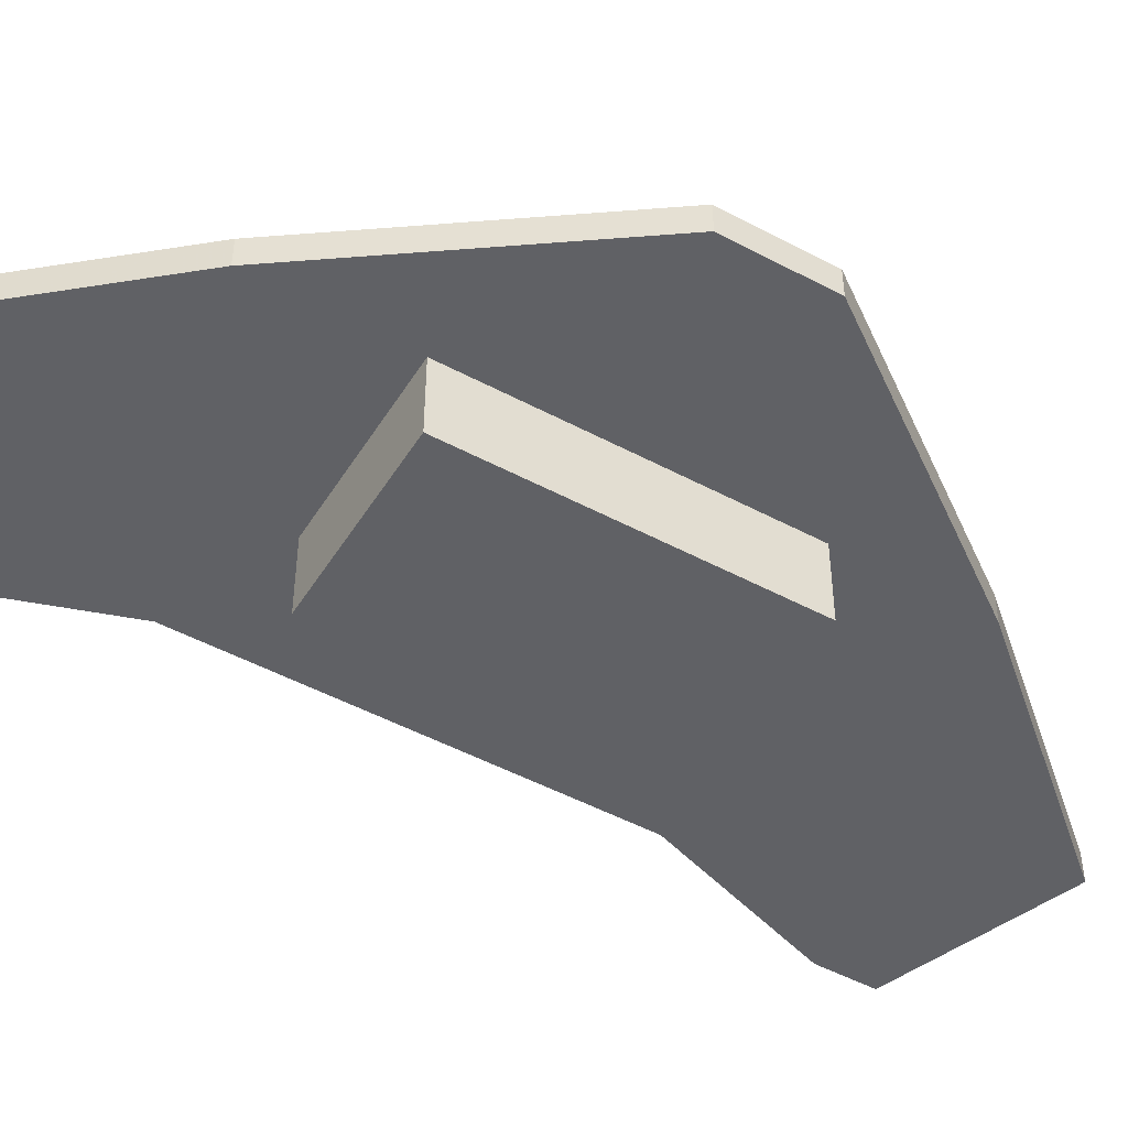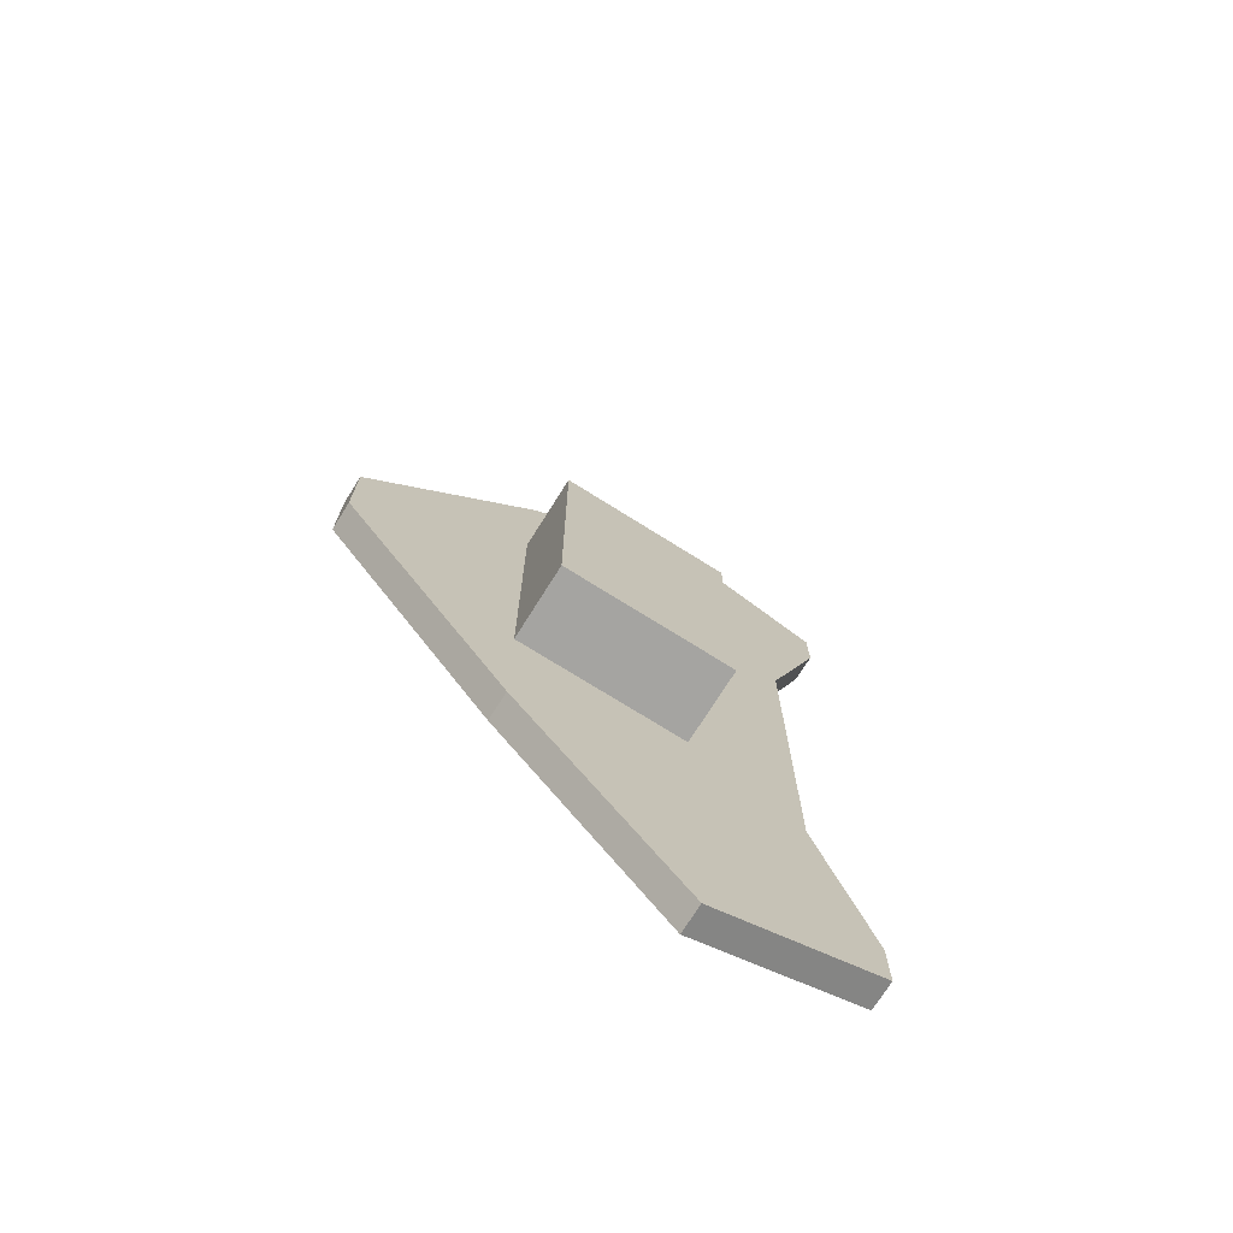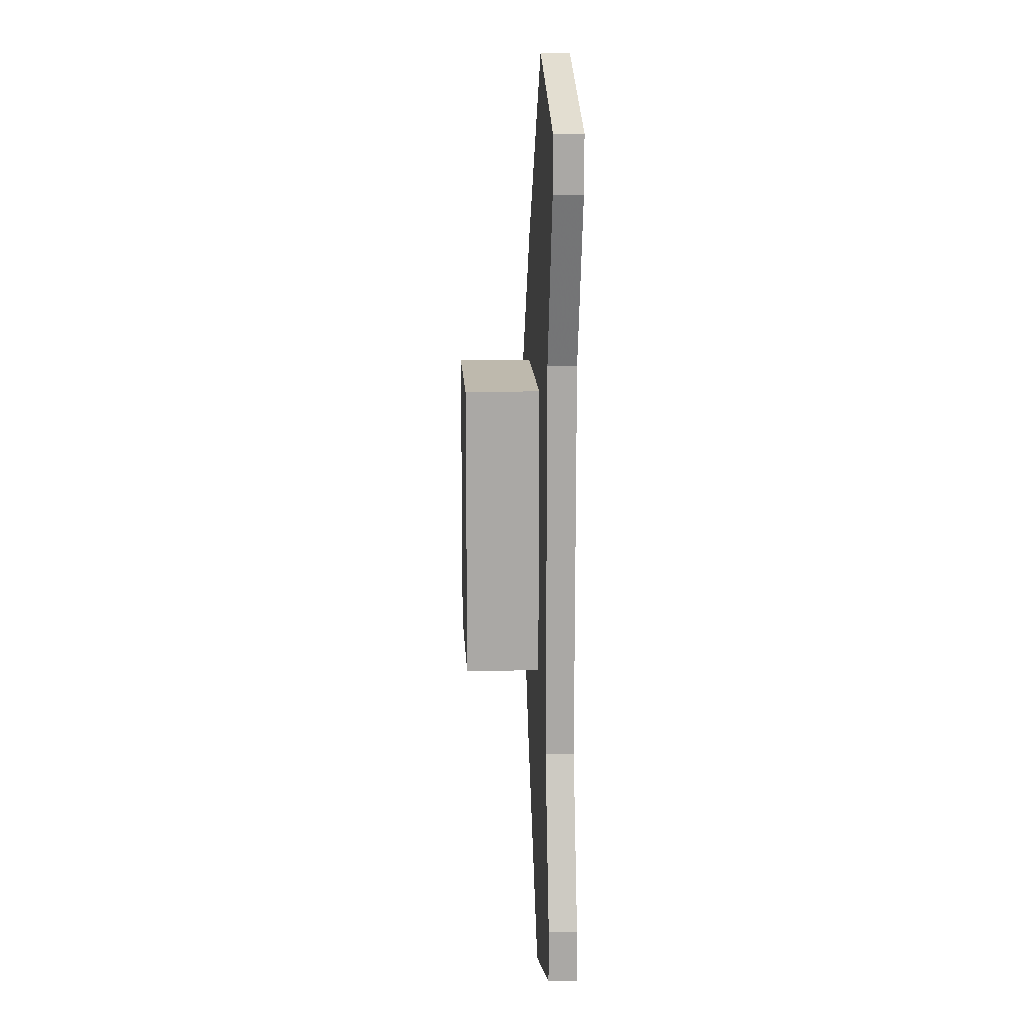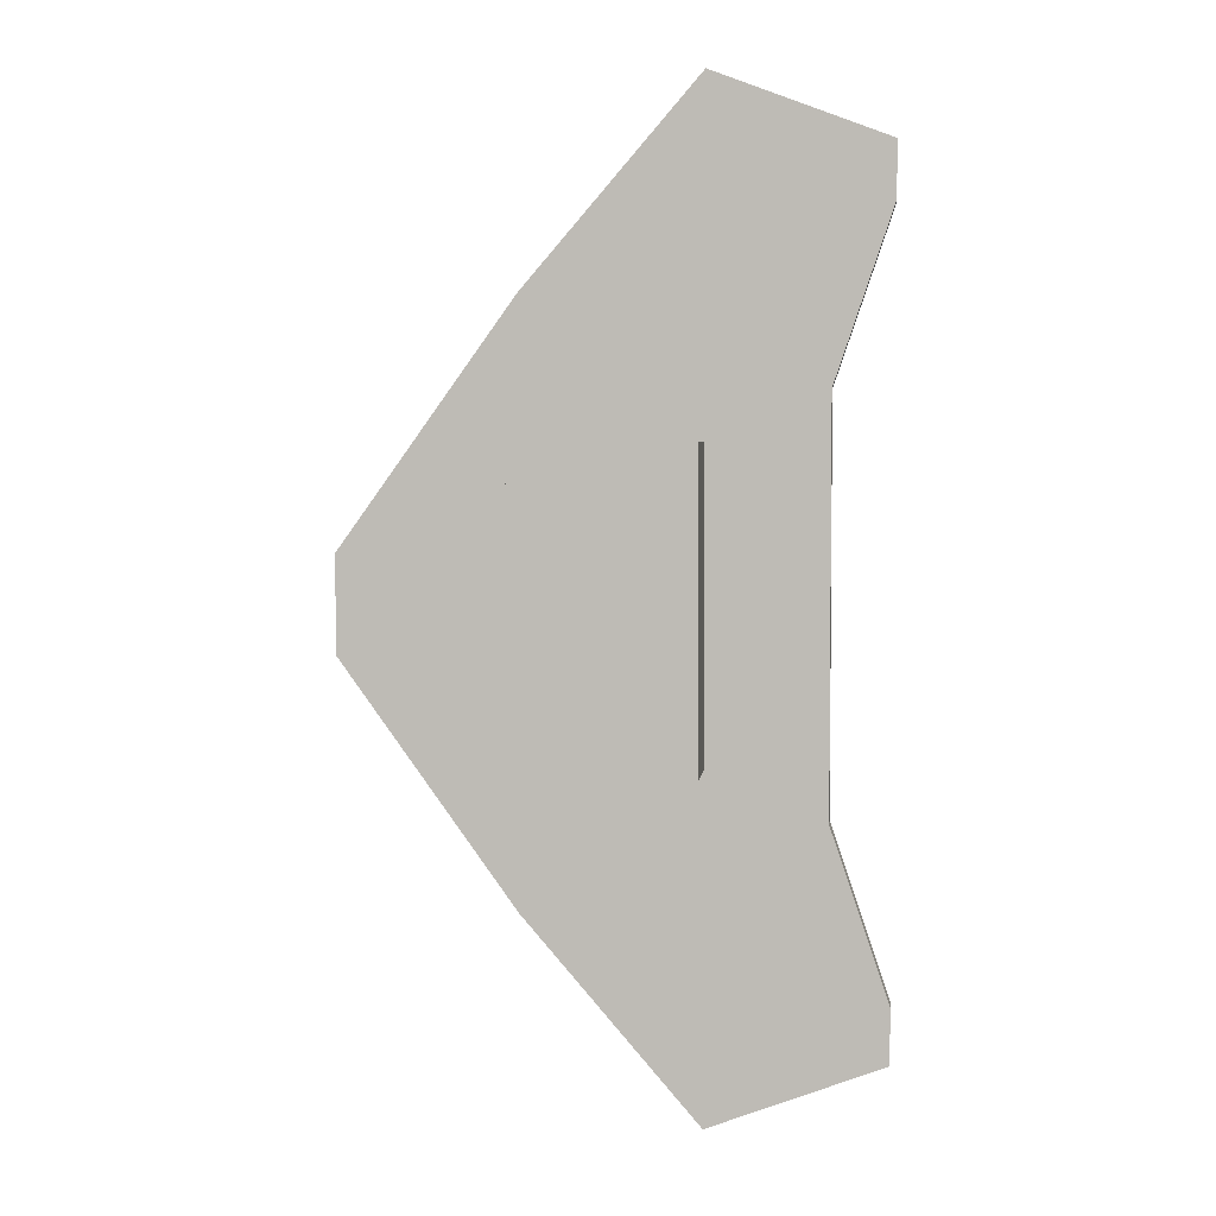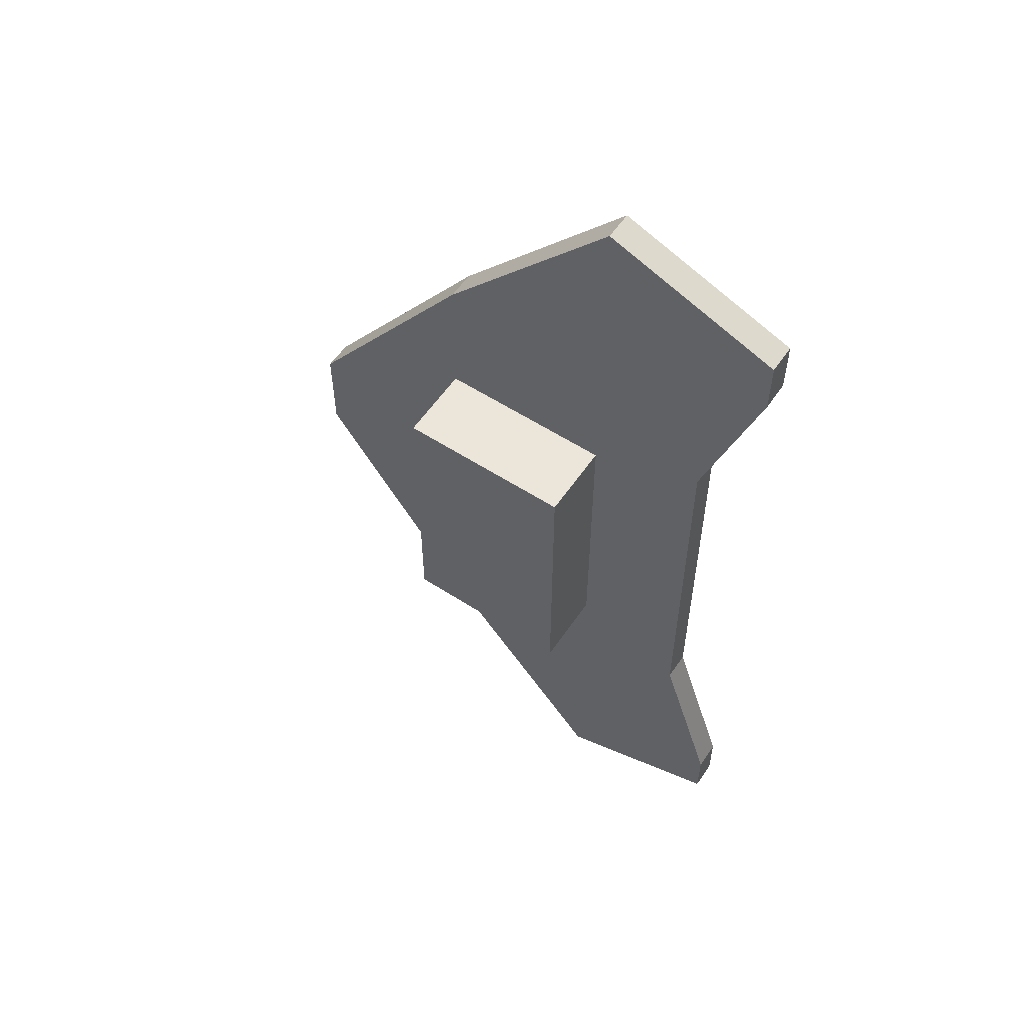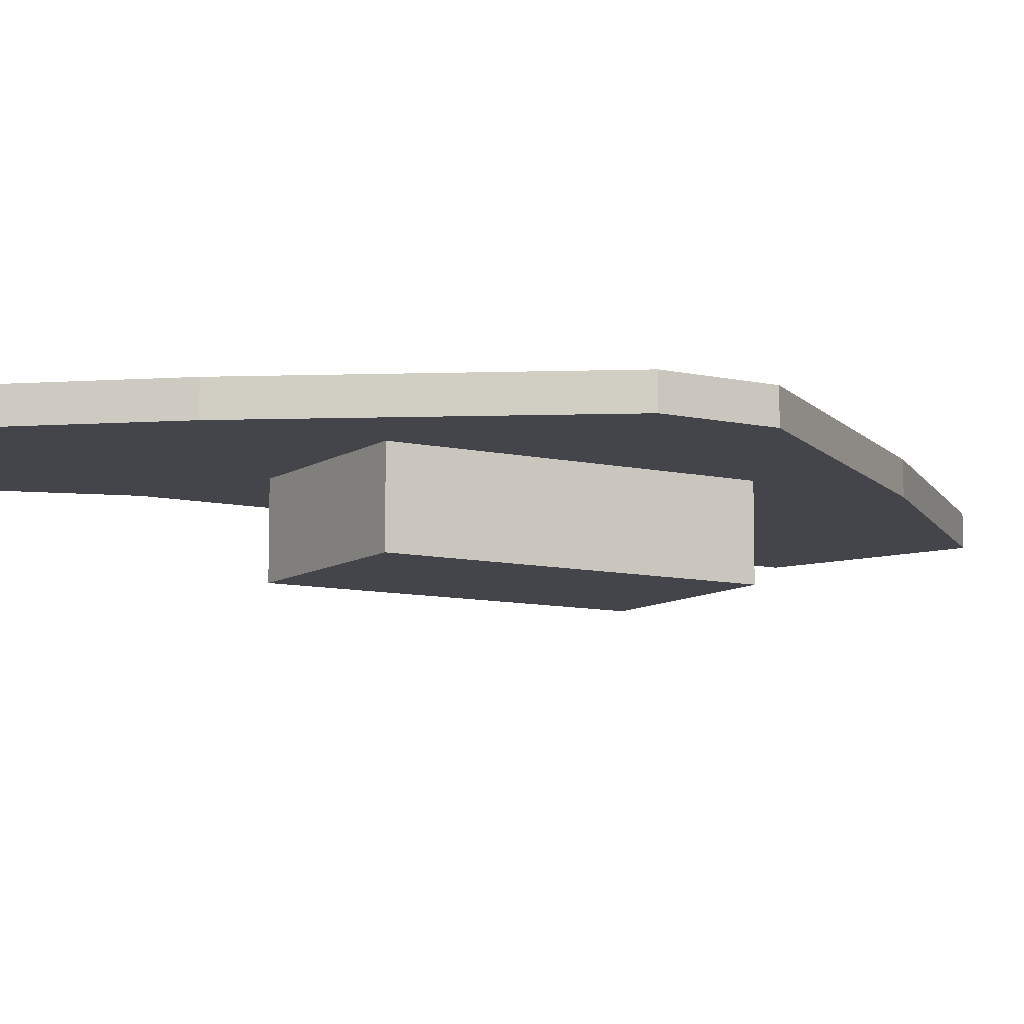
<metadata>
{"format":"obj","ext":"obj","renderer":"f3d","projection":"perspective","resolution":1024,"background":"white","views":[{"elev":-49.1,"azim":-120.7,"up":"+Y"},{"elev":-73.2,"azim":-32.1,"up":"+Z"},{"elev":15.2,"azim":87.0,"up":"+Z"},{"elev":3.9,"azim":6.4,"up":"+Z"},{"elev":57.3,"azim":34.0,"up":"+Z"},{"elev":-9.3,"azim":-121.2,"up":"+Y"}]}
</metadata>
<code>
v  -8.962 0 3.709
v  -8.962 0 -5.969
v  8.499 0 -30.29
v  8.499 0 14.14
v  8.499 0 -16.4
v  8.499 0 28.03
v  25.96 0 14.14
v  25.96 0 48.27
v  37.64 0 19.08
v  43.42 0 36.16
v  43.42 0 41.71
v  -8.962 2.888 3.709
v  8.499 2.888 28.03
v  8.499 2.888 -30.29
v  -8.962 2.888 -5.969
v  25.96 2.888 48.27
v  25.96 2.888 -50.53
v  43.42 2.888 41.71
v  43.42 2.888 36.16
v  37.64 2.888 19.08
v  37.64 2.888 -21.34
v  43.42 2.888 -38.42
v  43.42 2.888 -43.97
v  43.42 0 -43.97
v  25.96 0 -50.53
v  43.42 0 -38.42
v  37.64 0 -21.34
v  25.96 0 -16.4
v  8.499 -7.636 14.14
v  8.499 -7.636 -16.4
v  25.96 -7.636 -16.4
v  25.96 -7.636 14.14
g Box001
f 1 2 3 4
f 3 5 4
f 1 4 6
f 6 4 7 8
f 9 10 11 7
f 8 7 11
f 12 13 14 15
f 13 16 17 14
f 16 18 19 20
f 21 22 23 17
f 20 21 17 16
f 1 6 13 12
f 6 8 16 13
f 8 11 18 16
f 10 19 18 11
f 24 25 17 23
f 25 3 14 17
f 3 2 15 14
f 2 1 12 15
f 24 23 22 26
f 9 27 21 20
f 10 9 20 19
f 27 26 22 21
f 3 25 28 5
f 29 30 31 32
f 7 4 29 32
f 4 5 30 29
f 5 28 31 30
f 28 7 32 31
f 7 28 27 9
f 28 25 24 27
f 24 26 27

</code>
